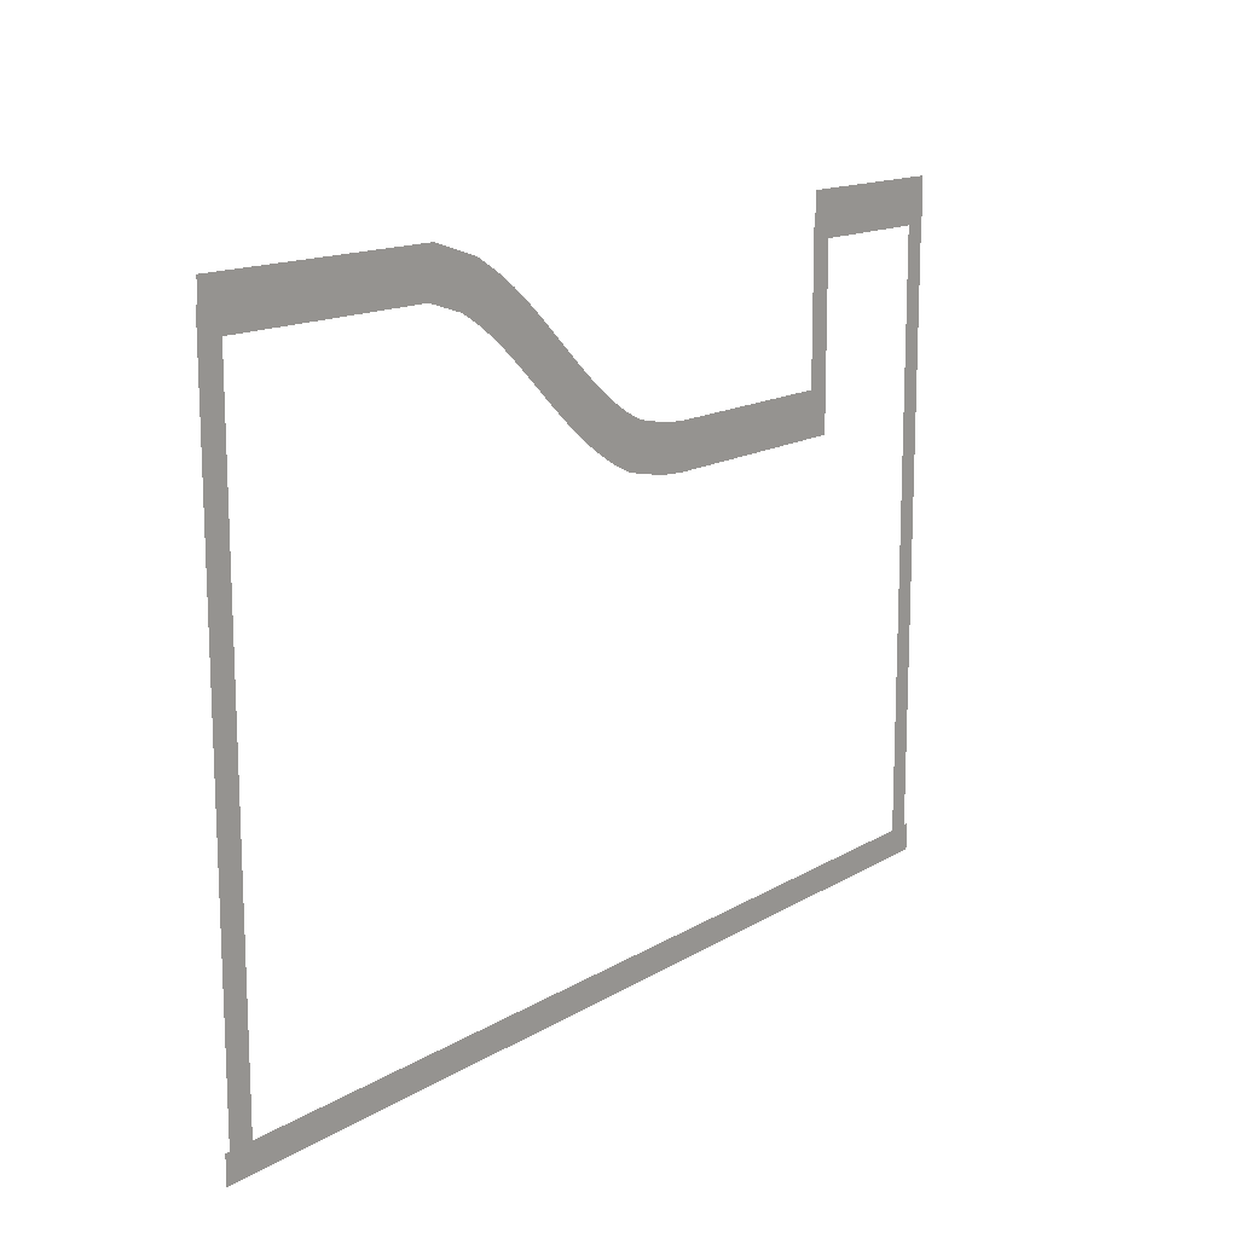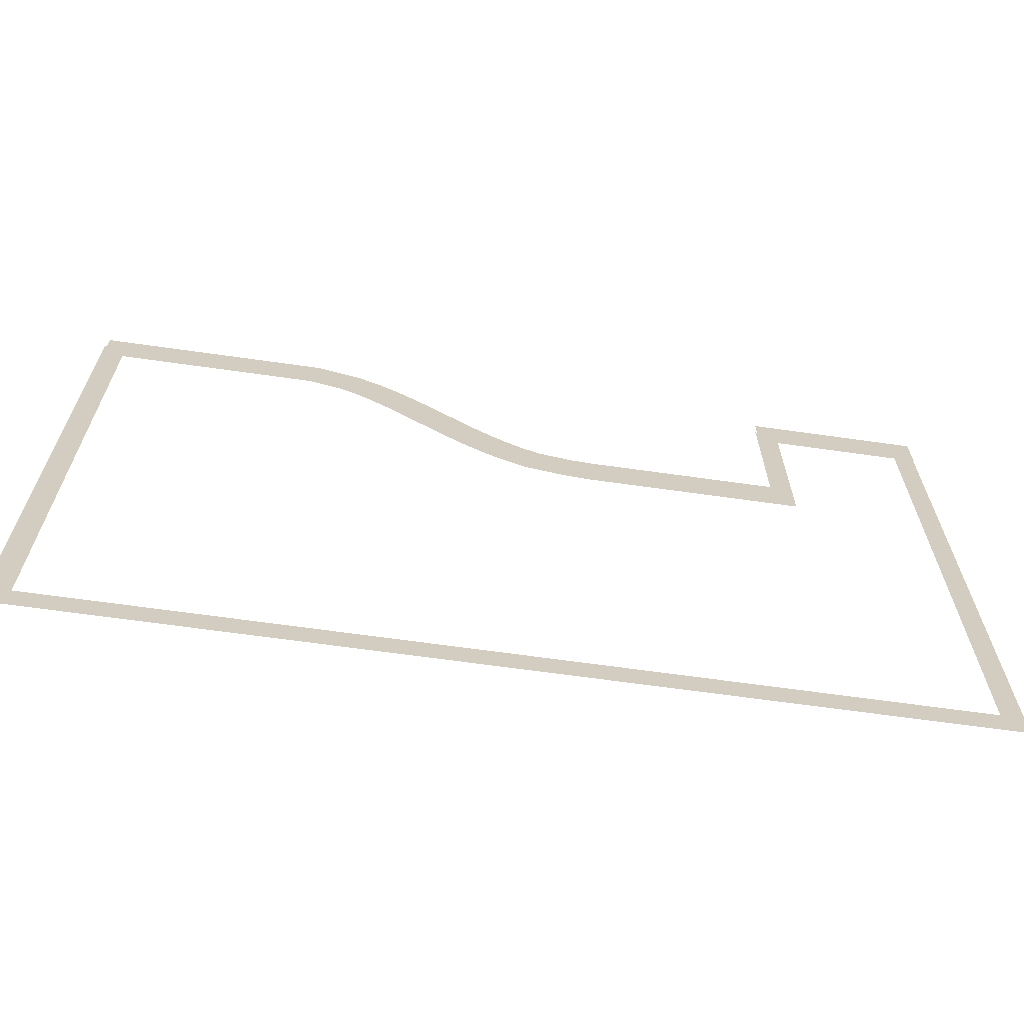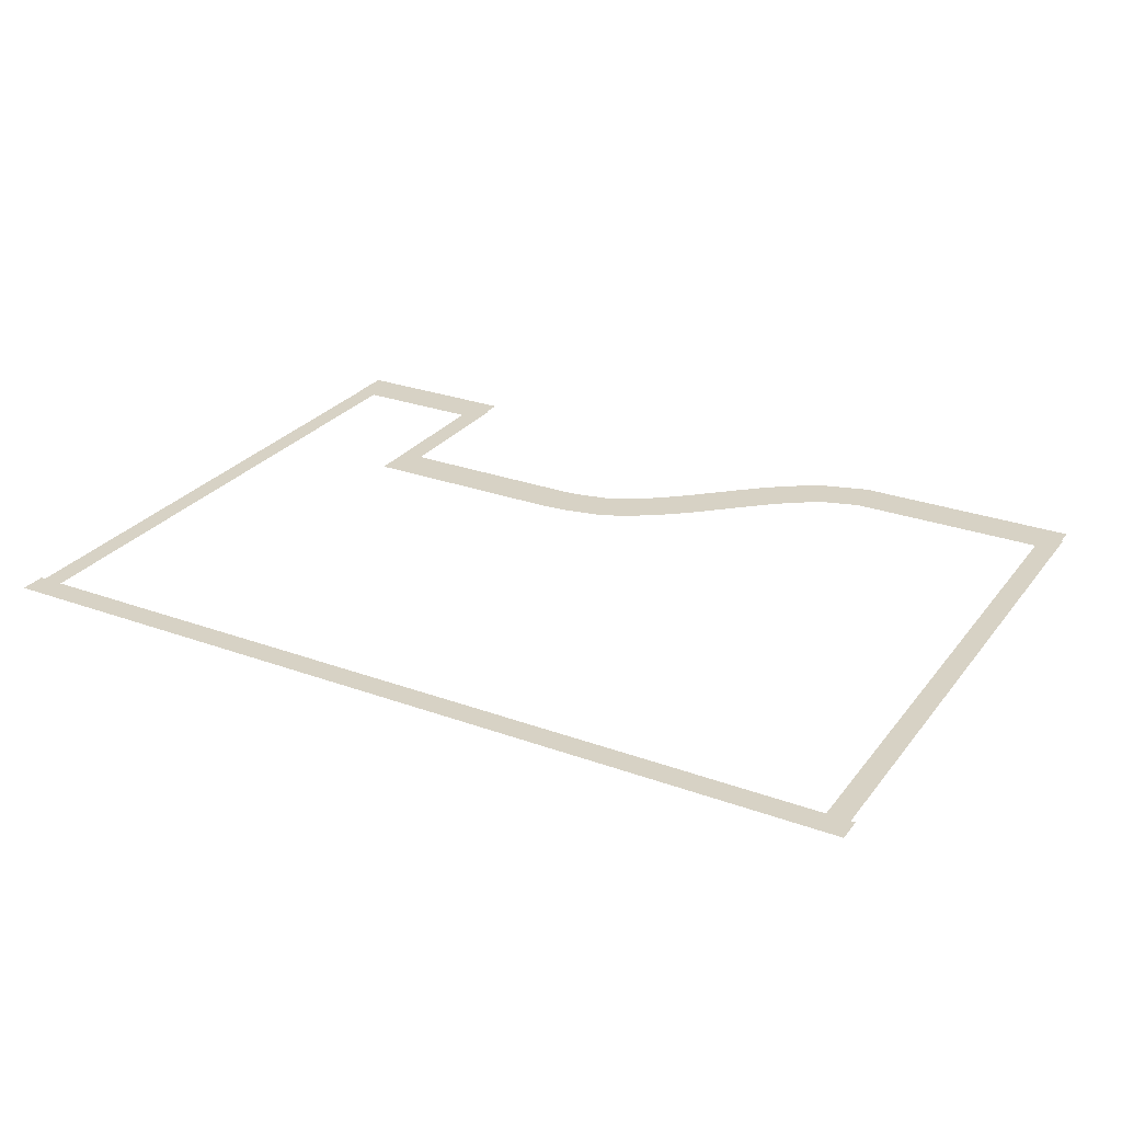
<metadata>
{"format":"obj","ext":"obj","renderer":"f3d","projection":"perspective","resolution":1024,"background":"white","views":[{"elev":14.6,"azim":127.9,"up":"+Y"},{"elev":-66.0,"azim":171.9,"up":"+Y"},{"elev":27.4,"azim":29.3,"up":"+Z"}]}
</metadata>
<code>
v -78.22 -12.49 0.002
v -78.22 -15.94 0.002
v -77.74 -15.94 0.002
v -77.74 -12.49 0.002
v -77.26 -15.94 0.002
v -77.26 -12.49 0.002
v -78.22 -9.042 0.002
v -78.22 -12.49 0.002
v -77.74 -12.49 0.002
v -77.74 -9.042 0.002
v -77.26 -12.49 0.002
v -77.26 -9.042 0.002
v -78.22 -5.592 0.002
v -78.22 -9.042 0.002
v -77.74 -9.042 0.002
v -77.74 -5.592 0.002
v -77.26 -9.042 0.002
v -77.26 -5.592 0.002
v -78.22 -2.143 0.002
v -78.22 -5.592 0.002
v -77.74 -5.592 0.002
v -77.74 -2.143 0.002
v -77.26 -5.592 0.002
v -77.26 -2.143 0.002
v -78.22 1.307 0.002
v -78.22 -2.143 0.002
v -77.74 -2.143 0.002
v -77.74 1.307 0.002
v -77.26 -2.143 0.002
v -77.26 1.307 0.002
v -78.22 4.756 0.002
v -78.22 1.307 0.002
v -77.74 1.307 0.002
v -77.74 4.756 0.002
v -77.26 1.307 0.002
v -77.26 4.756 0.002
v -78.22 8.206 0.002
v -78.22 4.756 0.002
v -77.74 4.756 0.002
v -77.74 8.206 0.002
v -77.26 4.756 0.002
v -77.26 8.206 0.002
v -78.22 11.66 0.002
v -78.22 8.206 0.002
v -77.74 8.206 0.002
v -77.74 11.66 0.002
v -77.26 8.206 0.002
v -77.26 11.66 0.002
v -78.22 11.66 0.002
v -77.74 11.66 0.002
v -77.26 11.66 0.002
v -70.36 7.773 0.002
v -70.36 11.66 0.002
v -70.87 11.66 0.002
v -70.87 7.773 0.002
v -71.38 11.66 0.002
v -71.38 7.773 0.002
v -70.36 3.89 0.002
v -70.36 7.773 0.002
v -70.87 7.773 0.002
v -70.87 3.89 0.002
v -71.38 7.773 0.002
v -71.38 3.89 0.002
v -70.36 3.89 0.002
v -70.87 3.89 0.002
v -71.38 3.89 0.002
v -37.94 8.206 0.002
v -37.94 11.66 0.002
v -38.45 11.66 0.002
v -38.45 8.206 0.002
v -38.95 11.66 0.002
v -38.95 8.206 0.002
v -37.94 4.756 0.002
v -37.94 8.206 0.002
v -38.45 8.206 0.002
v -38.45 4.756 0.002
v -38.95 8.206 0.002
v -38.95 4.756 0.002
v -37.94 1.307 0.002
v -37.94 4.756 0.002
v -38.45 4.756 0.002
v -38.45 1.307 0.002
v -38.95 4.756 0.002
v -38.95 1.307 0.002
v -37.94 -2.143 0.002
v -37.94 1.307 0.002
v -38.45 1.307 0.002
v -38.45 -2.143 0.002
v -38.95 1.307 0.002
v -38.95 -2.143 0.002
v -37.94 -5.592 0.002
v -37.94 -2.143 0.002
v -38.45 -2.143 0.002
v -38.45 -5.592 0.002
v -38.95 -2.143 0.002
v -38.95 -5.592 0.002
v -37.94 -9.042 0.002
v -37.94 -5.592 0.002
v -38.45 -5.592 0.002
v -38.45 -9.042 0.002
v -38.95 -5.592 0.002
v -38.95 -9.042 0.002
v -37.94 -12.49 0.002
v -37.94 -9.042 0.002
v -38.45 -9.042 0.002
v -38.45 -12.49 0.002
v -38.95 -9.042 0.002
v -38.95 -12.49 0.002
v -37.94 -15.94 0.002
v -37.94 -12.49 0.002
v -38.45 -12.49 0.002
v -38.45 -15.94 0.002
v -38.95 -12.49 0.002
v -38.95 -15.94 0.002
v -37.94 -15.94 0.002
v -38.45 -15.94 0.002
v -38.95 -15.94 0.002
v -40.46 -16.52 0.001
v -39.15 -16.52 0.001
v -39.15 -15.94 0.001
v -40.46 -15.94 0.001
v -39.15 -15.36 0.001
v -40.46 -15.36 0.001
v -41.76 -16.52 0.001
v -40.46 -16.52 0.001
v -40.46 -15.94 0.001
v -41.76 -15.94 0.001
v -40.46 -15.36 0.001
v -41.76 -15.36 0.001
v -43.07 -16.52 0.001
v -41.76 -16.52 0.001
v -41.76 -15.94 0.001
v -43.07 -15.94 0.001
v -41.76 -15.36 0.001
v -43.07 -15.36 0.001
v -44.37 -16.52 0.001
v -43.07 -16.52 0.001
v -43.07 -15.94 0.001
v -44.37 -15.94 0.001
v -43.07 -15.36 0.001
v -44.37 -15.36 0.001
v -45.68 -16.52 0.001
v -44.37 -16.52 0.001
v -44.37 -15.94 0.001
v -45.68 -15.94 0.001
v -44.37 -15.36 0.001
v -45.68 -15.36 0.001
v -46.98 -16.52 0.001
v -45.68 -16.52 0.001
v -45.68 -15.94 0.001
v -46.98 -15.94 0.001
v -45.68 -15.36 0.001
v -46.98 -15.36 0.001
v -48.29 -16.52 0.001
v -46.98 -16.52 0.001
v -46.98 -15.94 0.001
v -48.29 -15.94 0.001
v -46.98 -15.36 0.001
v -48.29 -15.36 0.001
v -49.59 -16.52 0.001
v -48.29 -16.52 0.001
v -48.29 -15.94 0.001
v -49.59 -15.94 0.001
v -48.29 -15.36 0.001
v -49.59 -15.36 0.001
v -50.9 -16.52 0.001
v -49.59 -16.52 0.001
v -49.59 -15.94 0.001
v -50.9 -15.94 0.001
v -49.59 -15.36 0.001
v -50.9 -15.36 0.001
v -52.2 -16.52 0.001
v -50.9 -16.52 0.001
v -50.9 -15.94 0.001
v -52.2 -15.94 0.001
v -50.9 -15.36 0.001
v -52.2 -15.36 0.001
v -53.51 -16.52 0.001
v -52.2 -16.52 0.001
v -52.2 -15.94 0.001
v -53.51 -15.94 0.001
v -52.2 -15.36 0.001
v -53.51 -15.36 0.001
v -54.81 -16.52 0.001
v -53.51 -16.52 0.001
v -53.51 -15.94 0.001
v -54.81 -15.94 0.001
v -53.51 -15.36 0.001
v -54.81 -15.36 0.001
v -56.12 -16.52 0.001
v -54.81 -16.52 0.001
v -54.81 -15.94 0.001
v -56.12 -15.94 0.001
v -54.81 -15.36 0.001
v -56.12 -15.36 0.001
v -57.42 -16.52 0.001
v -56.12 -16.52 0.001
v -56.12 -15.94 0.001
v -57.42 -15.94 0.001
v -56.12 -15.36 0.001
v -57.42 -15.36 0.001
v -58.73 -16.52 0.001
v -57.42 -16.52 0.001
v -57.42 -15.94 0.001
v -58.73 -15.94 0.001
v -57.42 -15.36 0.001
v -58.73 -15.36 0.001
v -60.03 -16.52 0.001
v -58.73 -16.52 0.001
v -58.73 -15.94 0.001
v -60.03 -15.94 0.001
v -58.73 -15.36 0.001
v -60.03 -15.36 0.001
v -61.33 -16.52 0.001
v -60.03 -16.52 0.001
v -60.03 -15.94 0.001
v -61.33 -15.94 0.001
v -60.03 -15.36 0.001
v -61.33 -15.36 0.001
v -62.64 -16.52 0.001
v -61.33 -16.52 0.001
v -61.33 -15.94 0.001
v -62.64 -15.94 0.001
v -61.33 -15.36 0.001
v -62.64 -15.36 0.001
v -63.94 -16.52 0.001
v -62.64 -16.52 0.001
v -62.64 -15.94 0.001
v -63.94 -15.94 0.001
v -62.64 -15.36 0.001
v -63.94 -15.36 0.001
v -65.25 -16.52 0.001
v -63.94 -16.52 0.001
v -63.94 -15.94 0.001
v -65.25 -15.94 0.001
v -63.94 -15.36 0.001
v -65.25 -15.36 0.001
v -66.55 -16.52 0.001
v -65.25 -16.52 0.001
v -65.25 -15.94 0.001
v -66.55 -15.94 0.001
v -65.25 -15.36 0.001
v -66.55 -15.36 0.001
v -67.86 -16.52 0.001
v -66.55 -16.52 0.001
v -66.55 -15.94 0.001
v -67.86 -15.94 0.001
v -66.55 -15.36 0.001
v -67.86 -15.36 0.001
v -69.16 -16.52 0.001
v -67.86 -16.52 0.001
v -67.86 -15.94 0.001
v -69.16 -15.94 0.001
v -67.86 -15.36 0.001
v -69.16 -15.36 0.001
v -70.47 -16.52 0.001
v -69.16 -16.52 0.001
v -69.16 -15.94 0.001
v -70.47 -15.94 0.001
v -69.16 -15.36 0.001
v -70.47 -15.36 0.001
v -71.77 -16.52 0.001
v -70.47 -16.52 0.001
v -70.47 -15.94 0.001
v -71.77 -15.94 0.001
v -70.47 -15.36 0.001
v -71.77 -15.36 0.001
v -73.08 -16.52 0.001
v -71.77 -16.52 0.001
v -71.77 -15.94 0.001
v -73.08 -15.94 0.001
v -71.77 -15.36 0.001
v -73.08 -15.36 0.001
v -74.38 -16.52 0.001
v -73.08 -16.52 0.001
v -73.08 -15.94 0.001
v -74.38 -15.94 0.001
v -73.08 -15.36 0.001
v -74.38 -15.36 0.001
v -75.69 -16.52 0.001
v -74.38 -16.52 0.001
v -74.38 -15.94 0.001
v -75.69 -15.94 0.001
v -74.38 -15.36 0.001
v -75.69 -15.36 0.001
v -76.99 -16.52 0.001
v -75.69 -16.52 0.001
v -75.69 -15.94 0.001
v -76.99 -15.94 0.001
v -75.69 -15.36 0.001
v -76.99 -15.36 0.001
v -39.15 -16.52 0.001
v -37.75 -16.52 0.001
v -37.75 -15.94 0.001
v -39.15 -15.94 0.001
v -37.75 -15.36 0.001
v -39.15 -15.36 0.001
v -77.74 -16.52 0.001
v -76.99 -16.52 0.001
v -76.99 -15.94 0.001
v -77.74 -15.94 0.001
v -76.99 -15.36 0.001
v -77.74 -15.36 0.001
v -78.44 -16.52 0.001
v -78.44 -15.94 0.001
v -78.44 -15.36 0.001
v -74.33 12.53 0
v -77.23 12.53 0
v -77.23 11.56 0
v -74.33 11.56 0
v -77.23 10.59 0
v -74.33 10.59 0
v -71.42 12.53 0
v -74.33 12.53 0
v -74.33 11.56 0
v -71.42 11.56 0
v -74.33 10.59 0
v -71.42 10.59 0
v -77.23 12.53 0
v -78.25 12.53 0
v -78.25 11.56 0
v -77.23 11.56 0
v -78.25 10.59 0
v -77.23 10.59 0
v -70.87 12.53 0
v -71.42 12.53 0
v -71.42 11.56 0
v -70.87 11.56 0
v -71.42 10.59 0
v -70.87 10.59 0
v -70.44 12.53 0
v -70.44 11.56 0
v -70.44 10.59 0
v -67.29 4.762 0
v -70.36 4.762 0
v -70.36 3.793 0
v -67.29 3.793 0
v -70.36 2.824 0
v -67.29 2.824 0
v -64.22 4.762 0
v -67.29 4.762 0
v -67.29 3.793 0
v -64.22 3.793 0
v -67.29 2.824 0
v -64.22 2.824 0
v -61.84 4.762 0
v -64.22 4.762 0
v -64.22 3.793 0
v -61.8 3.793 0
v -64.22 2.824 0
v -61.76 2.824 0
v -61.21 4.811 0
v -61.14 3.845 0
v -61.06 2.879 0
v -60.88 4.836 0
v -61.21 4.811 0
v -61.14 3.845 0
v -60.74 3.877 0
v -61.06 2.879 0
v -60.6 2.918 0
v -59.35 5.157 0
v -59.03 4.234 0
v -58.71 3.311 0
v -58.6 5.531 0
v -58.17 4.662 0
v -57.74 3.793 0
v -58.58 5.536 0
v -58.6 5.531 0
v -58.17 4.662 0
v -58.11 4.69 0
v -57.74 3.793 0
v -57.64 3.844 0
v -57.79 6.03 0
v -57.25 5.229 0
v -56.7 4.429 0
v -57.03 6.599 0
v -56.43 5.837 0
v -55.83 5.076 0
v -56.28 7.218 0
v -55.66 6.474 0
v -55.04 5.73 0
v -56.27 7.228 0
v -56.28 7.218 0
v -55.66 6.474 0
v -55.64 6.495 0
v -55.04 5.73 0
v -55 5.763 0
v -55.52 7.901 0
v -54.87 7.185 0
v -54.22 6.47 0
v -54.77 8.6 0
v -54.11 7.889 0
v -53.45 7.177 0
v -54.05 9.264 0
v -53.39 8.551 0
v -52.74 7.838 0
v -54 9.308 0
v -54.05 9.264 0
v -53.39 8.551 0
v -53.35 8.588 0
v -52.74 7.838 0
v -52.7 7.867 0
v -53.2 10.01 0
v -52.58 9.265 0
v -51.96 8.523 0
v -52.37 10.68 0
v -51.79 9.902 0
v -51.21 9.126 0
v -51.55 11.25 0
v -51 10.45 0
v -50.44 9.659 0
v -51.48 11.3 0
v -51.55 11.25 0
v -51 10.45 0
v -50.96 10.48 0
v -50.44 9.659 0
v -50.44 9.663 0
v -50.48 11.87 0
v -50.09 10.98 0
v -49.7 10.09 0
v -48.38 12.53 0
v -48.23 11.56 0
v -48.09 10.59 0
v -48.22 12.53 0
v -48.22 11.56 0
v -48.22 10.59 0
v -45.14 12.53 0
v -48.22 12.53 0
v -48.22 11.56 0
v -45.14 11.56 0
v -48.22 10.59 0
v -45.14 10.59 0
v -42.07 12.53 0
v -45.14 12.53 0
v -45.14 11.56 0
v -42.07 11.56 0
v -45.14 10.59 0
v -42.07 10.59 0
v -39 12.53 0
v -42.07 12.53 0
v -42.07 11.56 0
v -39 11.56 0
v -42.07 10.59 0
v -39 10.59 0
v -70.36 4.762 0
v -71.38 4.762 0
v -71.38 3.793 0
v -70.36 3.793 0
v -71.38 2.824 0
v -70.36 2.824 0
v -38.45 12.53 0
v -39 12.53 0
v -39 11.56 0
v -38.45 11.56 0
v -39 10.59 0
v -38.45 10.59 0
v -38.01 12.53 0
v -38.01 11.56 0
v -38.01 10.59 0
g Terrain_(1)_1655_1
f 1 3 2
f 4 3 1
f 4 5 3
f 6 5 4
f 7 9 8
f 10 9 7
f 10 11 9
f 12 11 10
f 13 15 14
f 16 15 13
f 16 17 15
f 18 17 16
f 19 21 20
f 22 21 19
f 22 23 21
f 24 23 22
f 25 27 26
f 28 27 25
f 28 29 27
f 30 29 28
f 31 33 32
f 34 33 31
f 34 35 33
f 36 35 34
f 37 39 38
f 40 39 37
f 40 41 39
f 42 41 40
f 43 45 44
f 46 45 43
f 46 47 45
f 48 47 46
f 49 46 43
f 50 46 49
f 50 48 46
f 51 48 50
f 52 54 53
f 55 54 52
f 55 56 54
f 57 56 55
f 58 60 59
f 61 60 58
f 61 62 60
f 63 62 61
f 64 61 58
f 65 61 64
f 65 63 61
f 66 63 65
f 67 69 68
f 70 69 67
f 70 71 69
f 72 71 70
f 73 75 74
f 76 75 73
f 76 77 75
f 78 77 76
f 79 81 80
f 82 81 79
f 82 83 81
f 84 83 82
f 85 87 86
f 88 87 85
f 88 89 87
f 90 89 88
f 91 93 92
f 94 93 91
f 94 95 93
f 96 95 94
f 97 99 98
f 100 99 97
f 100 101 99
f 102 101 100
f 103 105 104
f 106 105 103
f 106 107 105
f 108 107 106
f 109 111 110
f 112 111 109
f 112 113 111
f 114 113 112
f 115 112 109
f 116 112 115
f 116 114 112
f 117 114 116
f 118 120 119
f 121 120 118
f 121 122 120
f 123 122 121
f 124 126 125
f 127 126 124
f 127 128 126
f 129 128 127
f 130 132 131
f 133 132 130
f 133 134 132
f 135 134 133
f 136 138 137
f 139 138 136
f 139 140 138
f 141 140 139
f 142 144 143
f 145 144 142
f 145 146 144
f 147 146 145
f 148 150 149
f 151 150 148
f 151 152 150
f 153 152 151
f 154 156 155
f 157 156 154
f 157 158 156
f 159 158 157
f 160 162 161
f 163 162 160
f 163 164 162
f 165 164 163
f 166 168 167
f 169 168 166
f 169 170 168
f 171 170 169
f 172 174 173
f 175 174 172
f 175 176 174
f 177 176 175
f 178 180 179
f 181 180 178
f 181 182 180
f 183 182 181
f 184 186 185
f 187 186 184
f 187 188 186
f 189 188 187
f 190 192 191
f 193 192 190
f 193 194 192
f 195 194 193
f 196 198 197
f 199 198 196
f 199 200 198
f 201 200 199
f 202 204 203
f 205 204 202
f 205 206 204
f 207 206 205
f 208 210 209
f 211 210 208
f 211 212 210
f 213 212 211
f 214 216 215
f 217 216 214
f 217 218 216
f 219 218 217
f 220 222 221
f 223 222 220
f 223 224 222
f 225 224 223
f 226 228 227
f 229 228 226
f 229 230 228
f 231 230 229
f 232 234 233
f 235 234 232
f 235 236 234
f 237 236 235
f 238 240 239
f 241 240 238
f 241 242 240
f 243 242 241
f 244 246 245
f 247 246 244
f 247 248 246
f 249 248 247
f 250 252 251
f 253 252 250
f 253 254 252
f 255 254 253
f 256 258 257
f 259 258 256
f 259 260 258
f 261 260 259
f 262 264 263
f 265 264 262
f 265 266 264
f 267 266 265
f 268 270 269
f 271 270 268
f 271 272 270
f 273 272 271
f 274 276 275
f 277 276 274
f 277 278 276
f 279 278 277
f 280 282 281
f 283 282 280
f 283 284 282
f 285 284 283
f 286 288 287
f 289 288 286
f 289 290 288
f 291 290 289
f 292 294 293
f 295 294 292
f 295 296 294
f 297 296 295
f 298 300 299
f 301 300 298
f 301 302 300
f 303 302 301
f 304 301 298
f 305 301 304
f 305 303 301
f 306 303 305
f 307 309 308
f 310 309 307
f 310 311 309
f 312 311 310
f 313 315 314
f 316 315 313
f 316 317 315
f 318 317 316
f 319 321 320
f 322 321 319
f 322 323 321
f 324 323 322
f 325 327 326
f 328 327 325
f 328 329 327
f 330 329 328
f 331 328 325
f 332 328 331
f 332 330 328
f 333 330 332
f 334 336 335
f 337 336 334
f 337 338 336
f 339 338 337
f 340 342 341
f 343 342 340
f 343 344 342
f 345 344 343
f 346 348 347
f 349 348 346
f 349 350 348
f 351 350 349
f 352 349 346
f 353 349 352
f 353 351 349
f 354 351 353
f 355 357 356
f 358 357 355
f 358 359 357
f 360 359 358
f 361 358 355
f 362 358 361
f 362 360 358
f 363 360 362
f 364 362 361
f 365 362 364
f 365 363 362
f 366 363 365
f 367 369 368
f 370 369 367
f 370 371 369
f 372 371 370
f 373 370 367
f 374 370 373
f 374 372 370
f 375 372 374
f 376 374 373
f 377 374 376
f 377 375 374
f 378 375 377
f 379 377 376
f 380 377 379
f 380 378 377
f 381 378 380
f 382 384 383
f 385 384 382
f 385 386 384
f 387 386 385
f 388 385 382
f 389 385 388
f 389 387 385
f 390 387 389
f 391 389 388
f 392 389 391
f 392 390 389
f 393 390 392
f 394 392 391
f 395 392 394
f 395 393 392
f 396 393 395
f 397 399 398
f 400 399 397
f 400 401 399
f 402 401 400
f 403 400 397
f 404 400 403
f 404 402 400
f 405 402 404
f 406 404 403
f 407 404 406
f 407 405 404
f 408 405 407
f 409 407 406
f 410 407 409
f 410 408 407
f 411 408 410
f 412 414 413
f 415 414 412
f 415 416 414
f 417 416 415
f 418 415 412
f 419 415 418
f 419 417 415
f 420 417 419
f 421 419 418
f 422 419 421
f 422 420 419
f 423 420 422
f 424 422 421
f 425 422 424
f 425 423 422
f 426 423 425
f 427 429 428
f 430 429 427
f 430 431 429
f 432 431 430
f 433 435 434
f 436 435 433
f 436 437 435
f 438 437 436
f 439 441 440
f 442 441 439
f 442 443 441
f 444 443 442
f 445 447 446
f 448 447 445
f 448 449 447
f 450 449 448
f 451 453 452
f 454 453 451
f 454 455 453
f 456 455 454
f 457 454 451
f 458 454 457
f 458 456 454
f 459 456 458

</code>
